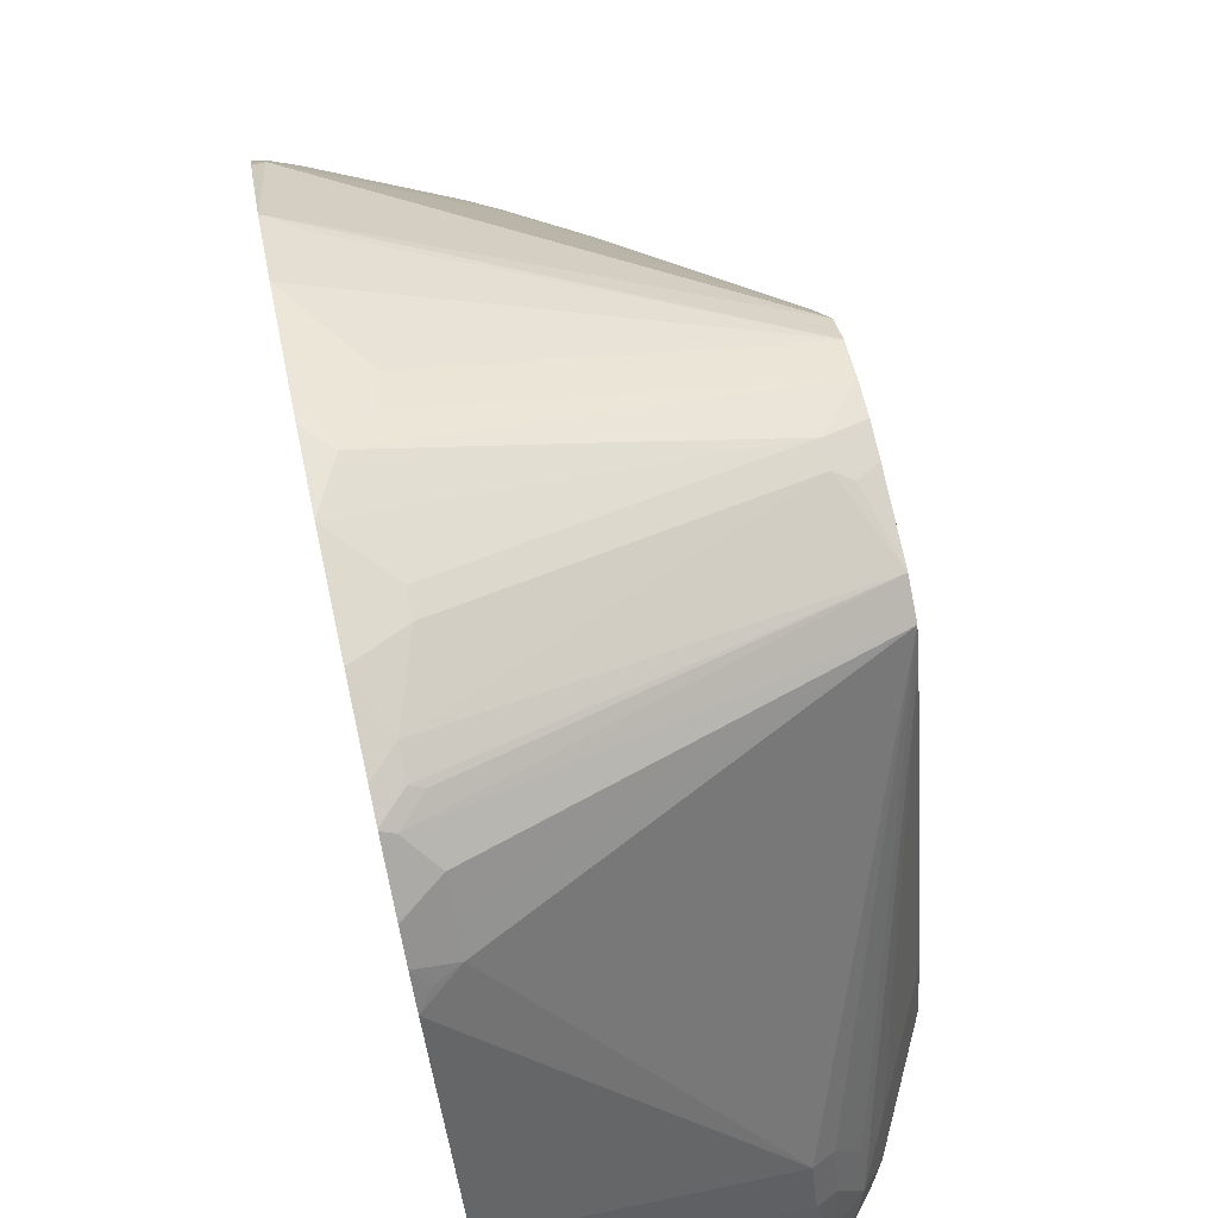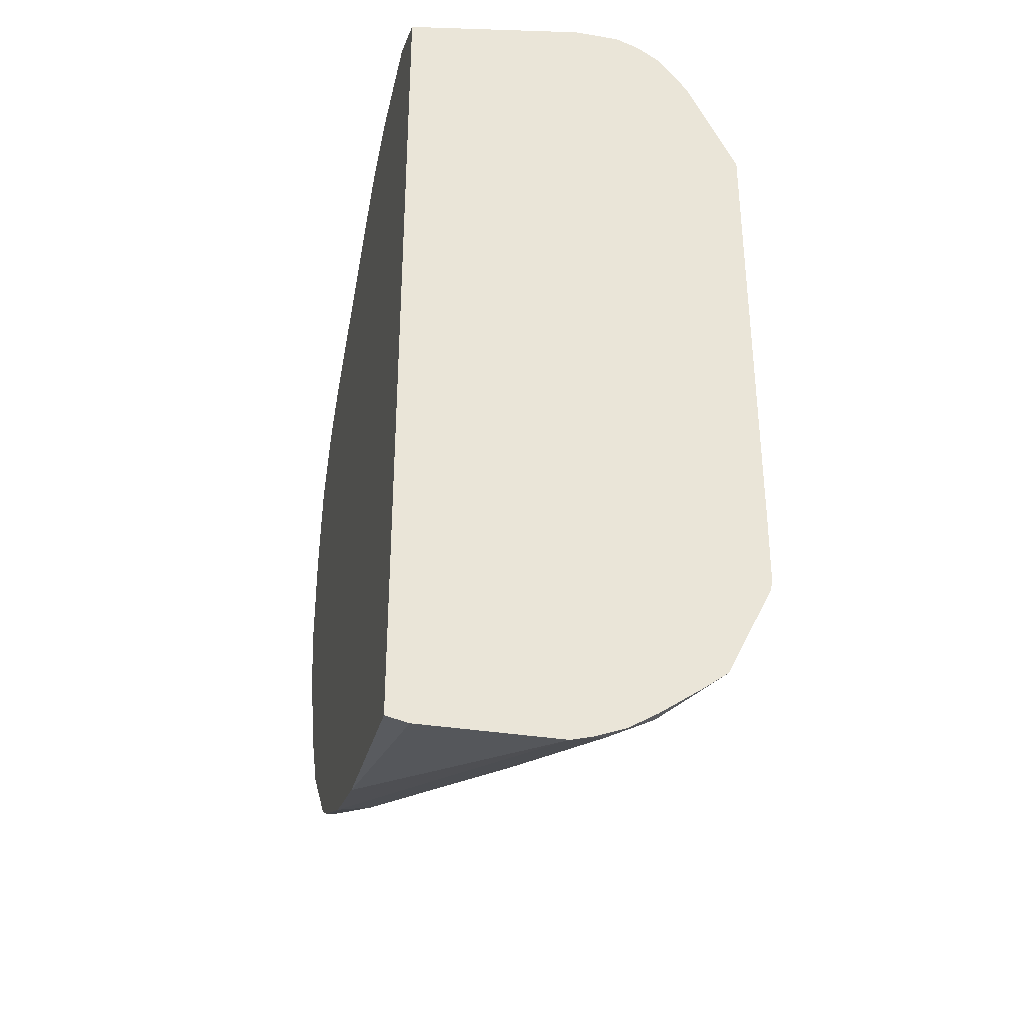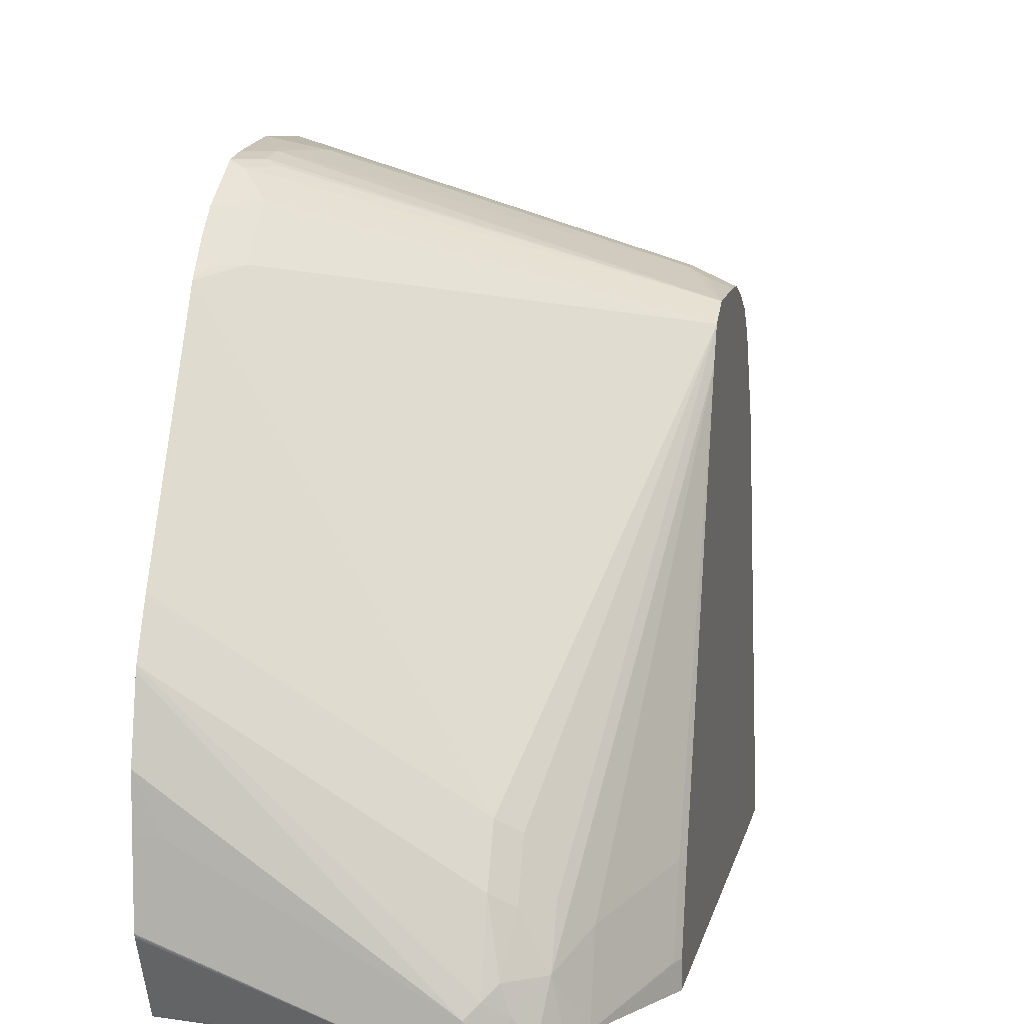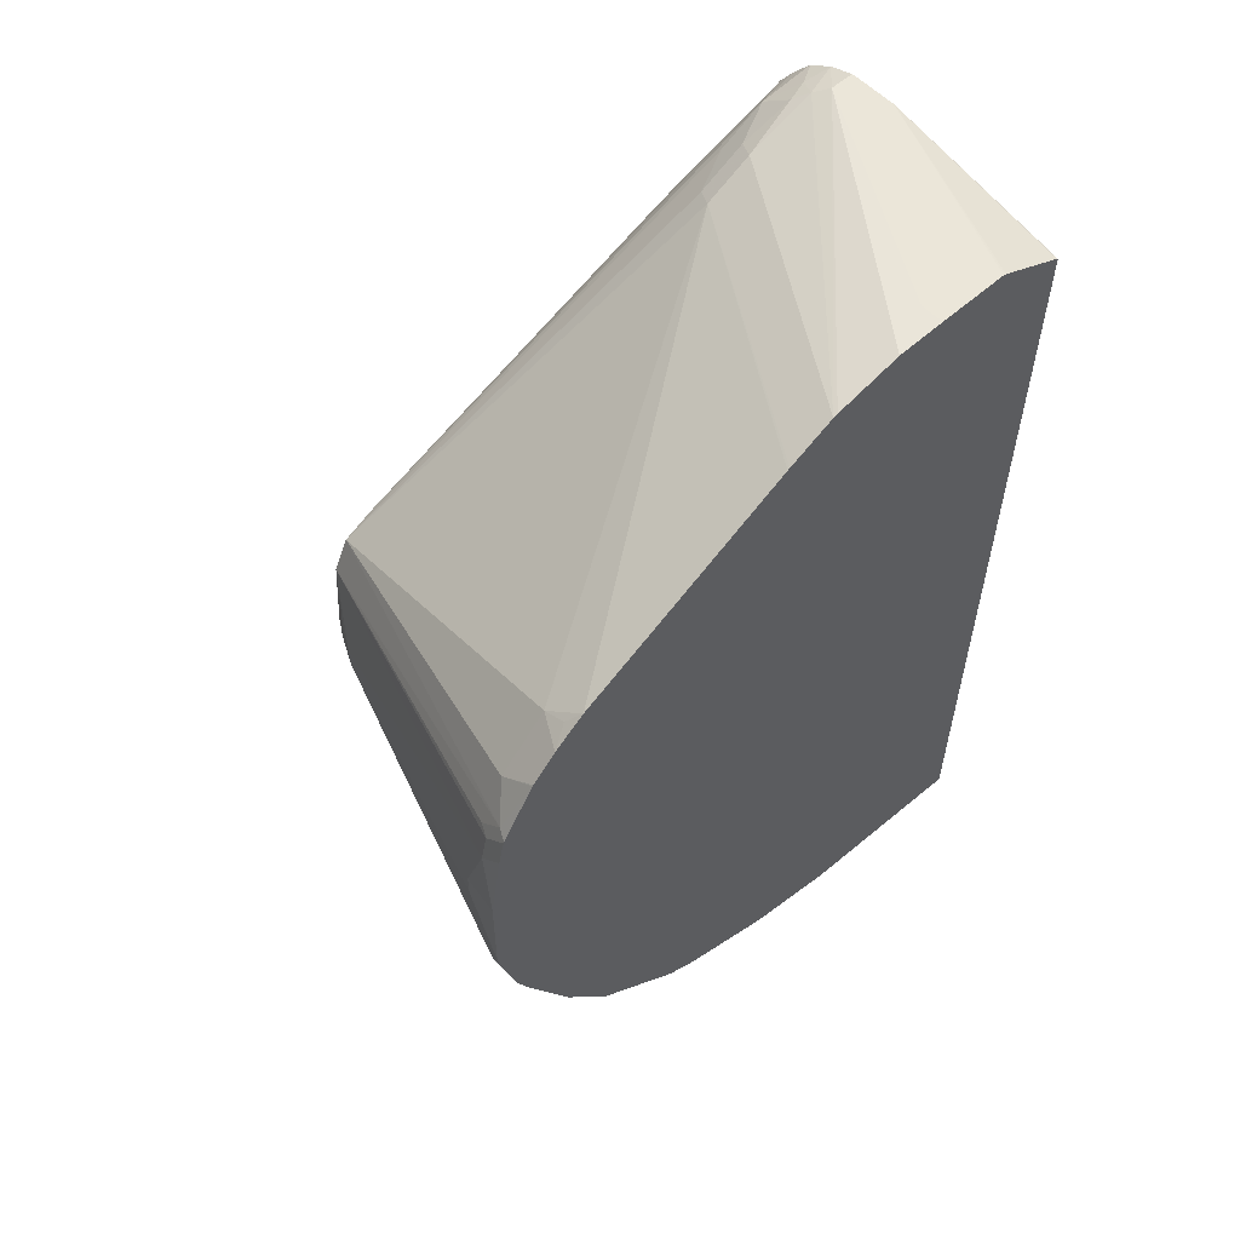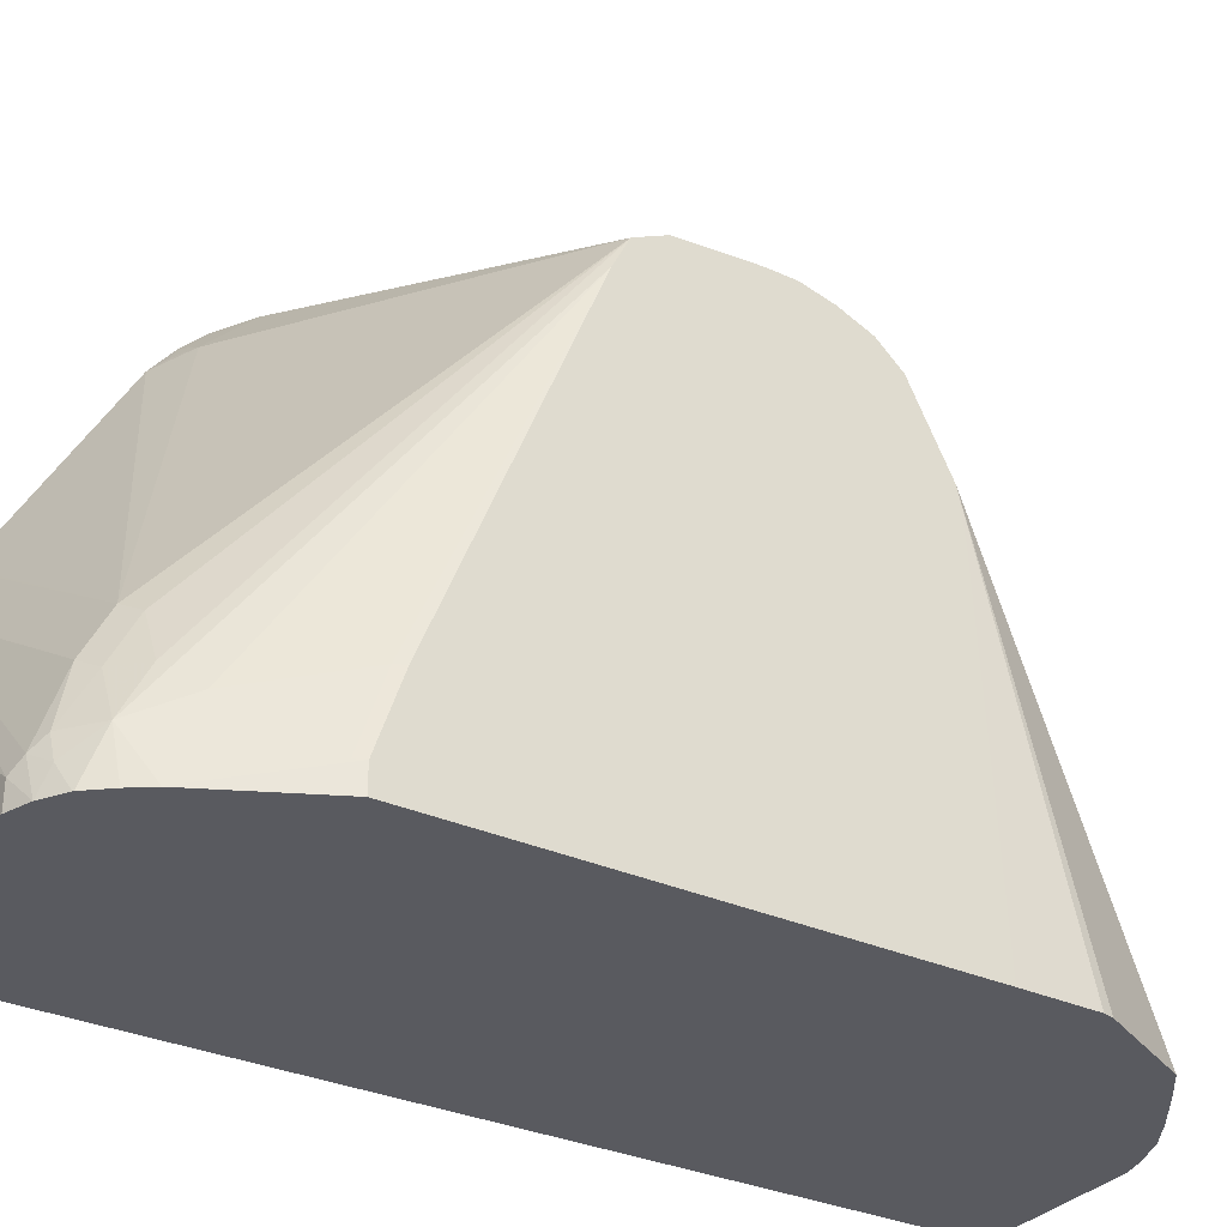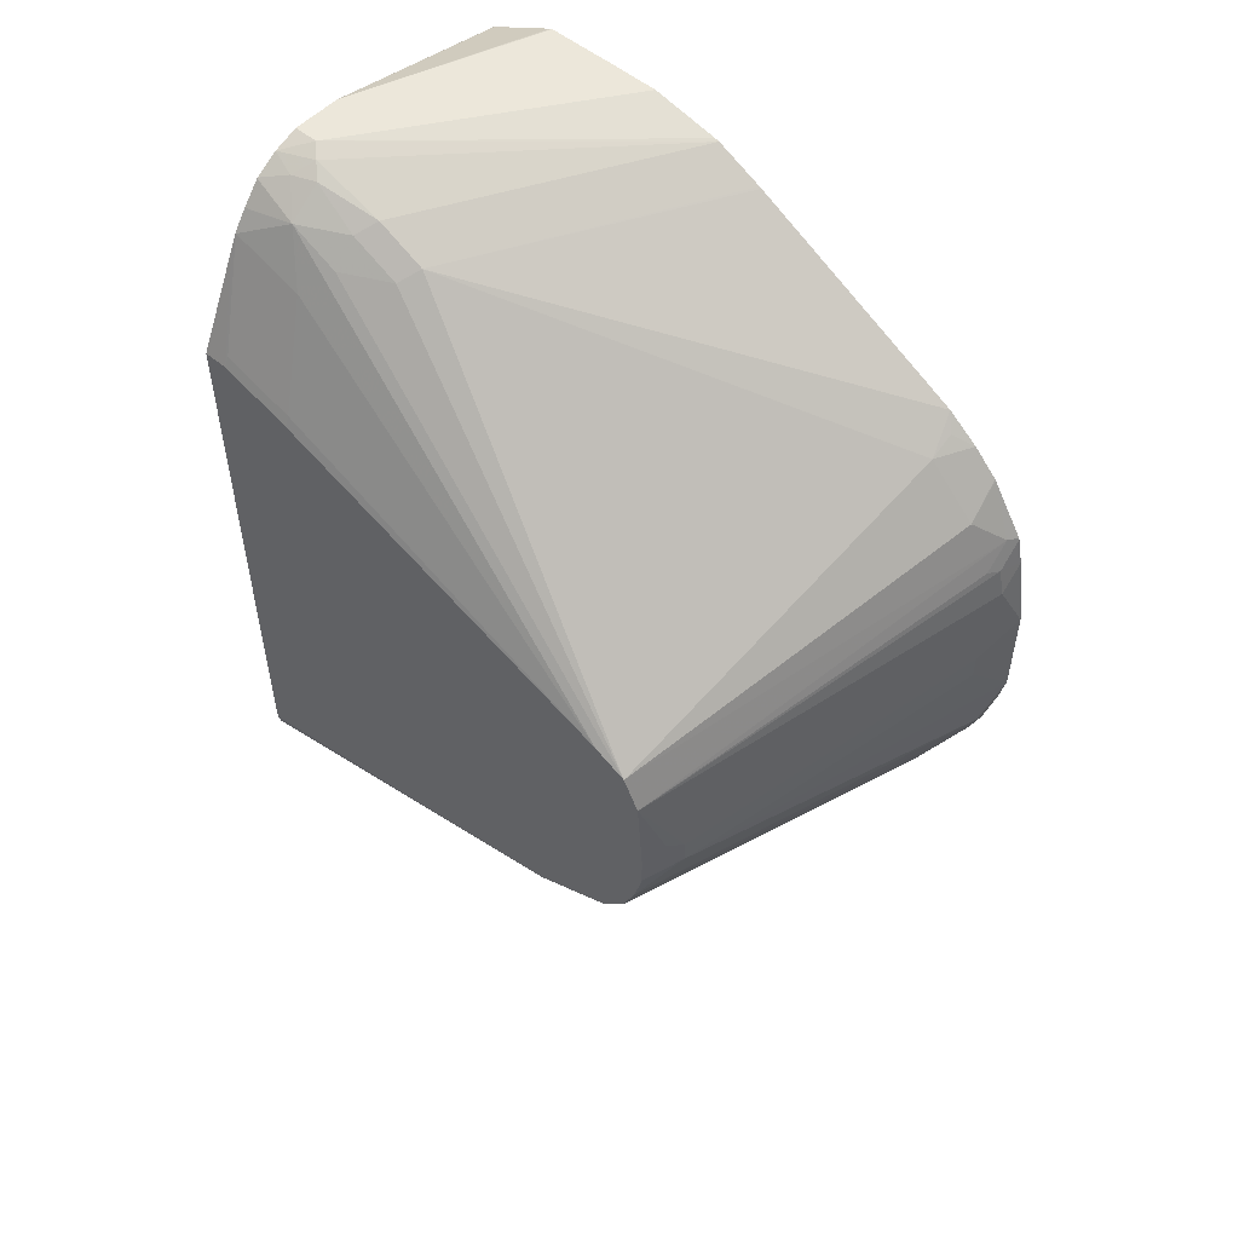
<metadata>
{"format":"obj","ext":"obj","renderer":"f3d","projection":"perspective","resolution":1024,"background":"white","views":[{"elev":73.3,"azim":-12.3,"up":"+Y"},{"elev":-34.0,"azim":-12.6,"up":"+Z"},{"elev":8.2,"azim":11.0,"up":"+Y"},{"elev":56.9,"azim":-132.9,"up":"+Z"},{"elev":-31.9,"azim":57.5,"up":"+Y"},{"elev":52.5,"azim":131.7,"up":"+Z"}]}
</metadata>
<code>
v 0.0007212 0.4234 0.03011
v 0.0007212 0.4234 0.09168
v 0.03082 0.416 0.06158
v 0.2157 0.3544 0.01543
v 0.01541 0.416 9.41e-06
v 0.0007212 0.4195 0.01193
v 0.01541 0.416 0.1232
v 0.03082 0.416 0.07701
v 0.0007212 0.416 0.138
v 0.2393 0.3426 0.007291
v 0.2393 0.3373 -0.01375
v 0.2157 0.3544 0.0308
v 0.03339 0.4032 -0.01794
v 0.03853 0.3929 -0.03852
v 0.02055 0.4058 -0.02052
v 0.007727 0.4083 -0.0231
v 0.0007212 0.4118 -0.0161
v 0.02568 0.4109 0.1284
v 0.2393 0.339 0.07701
v 0.01541 0.4122 0.1406
v 0.0007212 0.4122 0.1553
v 0.2393 0.3426 0.02724
v 0.2393 0.3281 -0.03531
v 0.226 0.3493 0.0359
v 0.0007212 0.3733 -0.09591
v 0.0007212 0.4041 -0.03428
v 0.02312 0.4083 0.1425
v 0.007727 0.4083 0.1579
v 0.2393 0.3287 0.09759
v 0.0007212 0.4118 0.1562
v 0.2393 0.3133 -0.05136
v 0.002589 0.3415 -0.1412
v 0.02055 0.3441 -0.1284
v 0.0007212 0.3419 -0.1416
v 0.0007212 0.3906 0.1892
v 0.02312 0.3929 0.1733
v 0.2393 0.3082 0.1079
v 0.02312 0.3775 0.1887
v 0.02312 0.3621 0.2042
v 0.1618 0.1156 0.2889
v 0.1746 0.1079 0.2825
v 0.19 0.07708 0.2825
v 0.19 0.04623 0.2979
v 0.2393 0.2619 -0.07705
v 0.1566 0.1721 -0.172
v 0.1156 0.1772 -0.1926
v 0.007727 0.2851 -0.1926
v 0.0007212 0.2851 -0.1926
v 0.0007212 0.3901 0.1898
v 0.2363 0.07708 0.2054
v 0.2393 0.07708 0.1994
v 0.2055 0.06166 0.2671
v 0.0007212 0.3747 0.2052
v 0.007727 0.3621 0.2119
v 0.0007212 0.3551 0.2206
v 0.0007212 0.2165 0.2976
v 0.0007212 0.215 0.2984
v 0.1618 0.08476 0.3043
v 0.1746 0.07708 0.2979
v 0.1695 0.04623 0.314
v 0.1746 0.03084 0.3133
v 0.1846 0.01509 0.3086
v 0.185 0.01509 0.3083
v 0.1963 0.01509 0.295
v 0.1964 0.01509 0.2949
v 0.2055 0.01541 0.2825
v 0.2393 0.2311 -0.08112
v 0.239 0.01509 -0.1383
v 0.2374 0.01509 -0.1449
v 0.2219 0.01509 -0.1757
v 0.2065 0.01509 -0.2065
v 0.2055 0.02057 -0.2054
v 0.1618 0.02313 -0.2388
v 0.1156 0.1464 -0.208
v 0.08477 0.1464 -0.2234
v 0.02312 0.2081 -0.2234
v 0.007727 0.2542 -0.208
v 0.0007212 0.2654 -0.2038
v 0.2363 0.03084 0.2209
v 0.2393 0.03084 0.2148
v 0.0007212 0.1857 0.313
v 0.1618 0.03855 0.3197
v 0.1698 0.01509 0.3179
v 0.2053 0.01509 0.2827
v 0.2055 0.01509 0.2825
v 0.2106 0.01541 0.2722
v 0.2393 0.01509 -0.09098
v 0.1889 0.01509 -0.2197
v 0.1618 0.01509 -0.2388
v 0.1427 0.01509 -0.2505
v 0.131 0.02313 -0.2542
v 0.1002 0.131 -0.2234
v 0.108 0.01509 -0.2621
v 0.0007212 0.2002 -0.231
v 0.0007212 0.2473 -0.2115
v 0.2393 0.01509 0.2148
v 0.0007212 0.1828 0.3138
v 0.1541 0.03084 0.3236
v 0.1541 0.01509 0.3236
v 0.2106 0.01509 0.2722
v 0.1229 0.01509 -0.2582
v 0.01557 0.01509 -0.2621
v 0.0007212 0.1386 -0.2464
v 0.0007212 0.1394 0.3232
v 0.01541 0.1079 0.3236
v 0.1229 0.01509 0.3236
v 0.0007212 0.01509 -0.2588
v 0.0007212 0.1079 0.3236
v 0.0007212 0.06237 0.3236
v 0.0007212 0.06166 0.3234
v 0.0007212 0.06022 0.3229
v 0.0007212 0.01613 0.3008
v 0.0007212 0.01509 0.3
f 1 2 8
f 47 76 77
f 47 77 78
f 47 78 48
f 50 52 66
f 50 66 79
f 50 79 80
f 50 80 51
f 53 55 54
f 57 81 58
f 58 81 82
f 58 82 60
f 47 75 76
f 58 60 59
f 61 82 83
f 61 83 62
f 62 83 99
f 62 99 106
f 62 106 113
f 62 113 107
f 62 107 102
f 62 102 93
f 62 93 101
f 62 101 90
f 62 90 89
f 60 82 61
f 62 89 88
f 47 74 75
f 45 74 46
f 39 55 40
f 40 55 56
f 40 56 57
f 40 57 58
f 40 58 59
f 40 59 41
f 41 59 42
f 42 59 43
f 43 59 60
f 43 60 61
f 43 61 62
f 46 74 47
f 43 62 63
f 43 64 65
f 43 65 66
f 43 66 52
f 44 67 68
f 44 68 69
f 44 69 70
f 44 70 71
f 44 71 72
f 44 72 73
f 44 73 45
f 45 73 74
f 43 63 64
f 39 54 55
f 62 88 71
f 62 70 69
f 77 94 95
f 77 95 78
f 80 86 100
f 80 100 96
f 81 97 98
f 81 98 82
f 82 98 83
f 83 98 99
f 90 101 91
f 91 101 93
f 93 102 103
f 76 94 77
f 93 103 94
f 98 104 105
f 98 105 108
f 98 108 109
f 98 109 106
f 98 106 99
f 102 107 103
f 104 108 105
f 106 109 110
f 106 110 111
f 106 111 112
f 106 112 113
f 97 104 98
f 62 71 70
f 76 93 94
f 75 91 76
f 62 69 68
f 62 68 87
f 62 96 100
f 62 100 85
f 62 85 84
f 62 84 65
f 62 65 64
f 62 64 63
f 65 84 66
f 66 84 85
f 66 85 100
f 76 91 93
f 66 100 86
f 66 80 79
f 67 87 68
f 71 88 73
f 71 73 72
f 73 89 90
f 73 90 91
f 73 91 92
f 73 92 74
f 73 88 89
f 74 92 75
f 75 92 91
f 66 86 80
f 39 53 54
f 62 87 96
f 37 52 50
f 1 49 35
f 1 35 30
f 1 30 21
f 1 21 9
f 1 9 2
f 2 7 8
f 2 9 7
f 3 8 12
f 3 12 4
f 4 10 11
f 4 11 5
f 1 53 49
f 4 12 22
f 5 11 13
f 5 13 14
f 5 14 15
f 5 15 16
f 5 16 17
f 5 17 6
f 7 18 19
f 7 19 12
f 7 12 8
f 7 9 20
f 7 20 18
f 4 22 10
f 9 21 20
f 1 55 53
f 1 81 57
f 38 53 39
f 1 8 3
f 1 3 4
f 1 4 5
f 1 5 6
f 1 6 17
f 1 17 26
f 1 26 25
f 1 25 34
f 1 34 48
f 1 48 78
f 1 57 56
f 1 78 95
f 1 94 103
f 1 103 107
f 1 107 113
f 1 113 112
f 1 112 111
f 1 111 110
f 1 110 109
f 1 109 108
f 1 108 104
f 1 104 97
f 1 97 81
f 1 95 94
f 10 22 19
f 1 56 55
f 10 29 37
f 23 33 25
f 25 33 32
f 25 32 34
f 28 30 35
f 28 35 36
f 28 36 29
f 29 36 38
f 29 38 39
f 29 39 40
f 29 40 41
f 29 42 43
f 23 32 33
f 29 43 37
f 31 45 46
f 31 46 47
f 31 47 32
f 32 47 34
f 34 47 48
f 35 49 36
f 36 49 53
f 36 53 38
f 37 50 51
f 10 19 29
f 37 43 52
f 31 44 45
f 23 31 32
f 29 41 42
f 10 31 23
f 10 51 80
f 20 28 27
f 10 80 96
f 10 96 87
f 10 87 67
f 10 67 44
f 10 44 31
f 10 23 11
f 11 23 14
f 11 14 13
f 12 24 22
f 12 19 24
f 19 20 27
f 20 30 28
f 20 21 30
f 19 28 29
f 19 27 28
f 14 16 15
f 19 22 24
f 10 37 51
f 16 26 17
f 16 25 26
f 14 25 16
f 14 23 25
f 18 20 19

</code>
